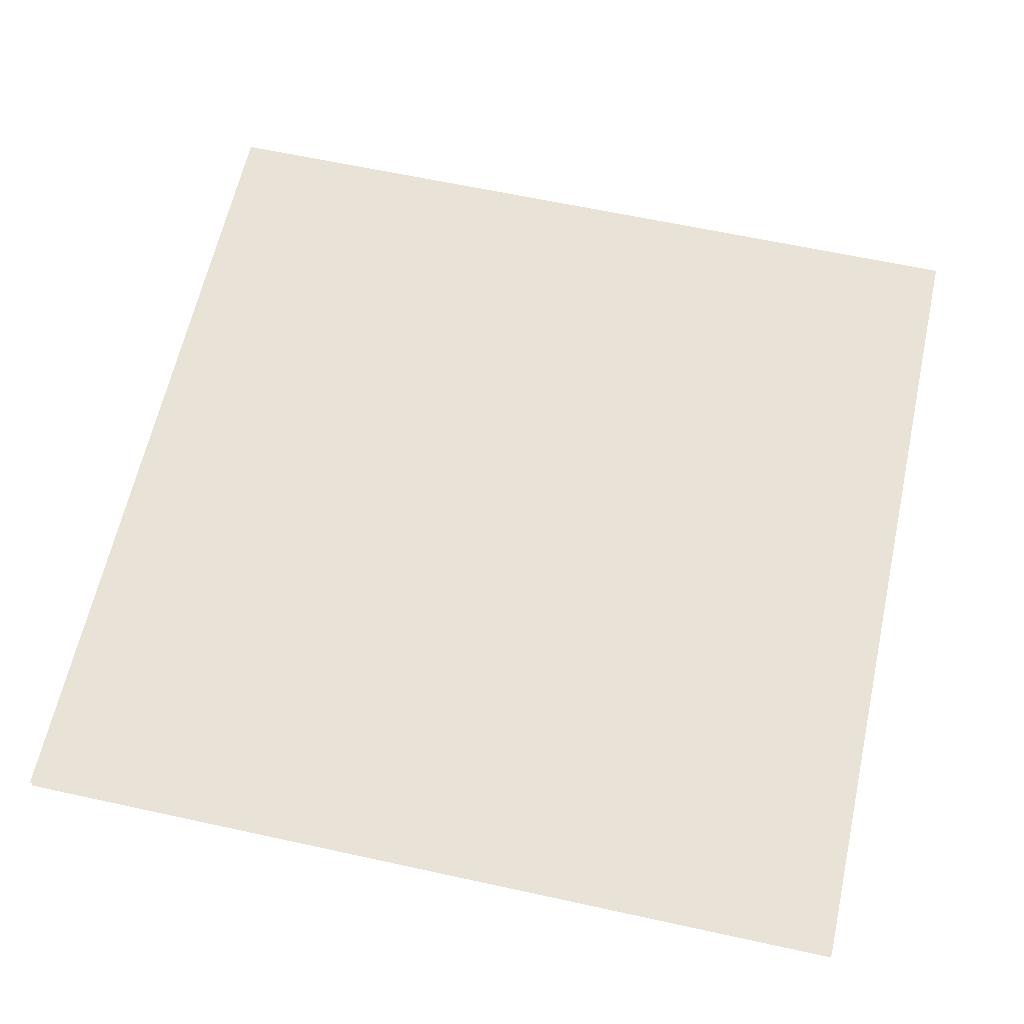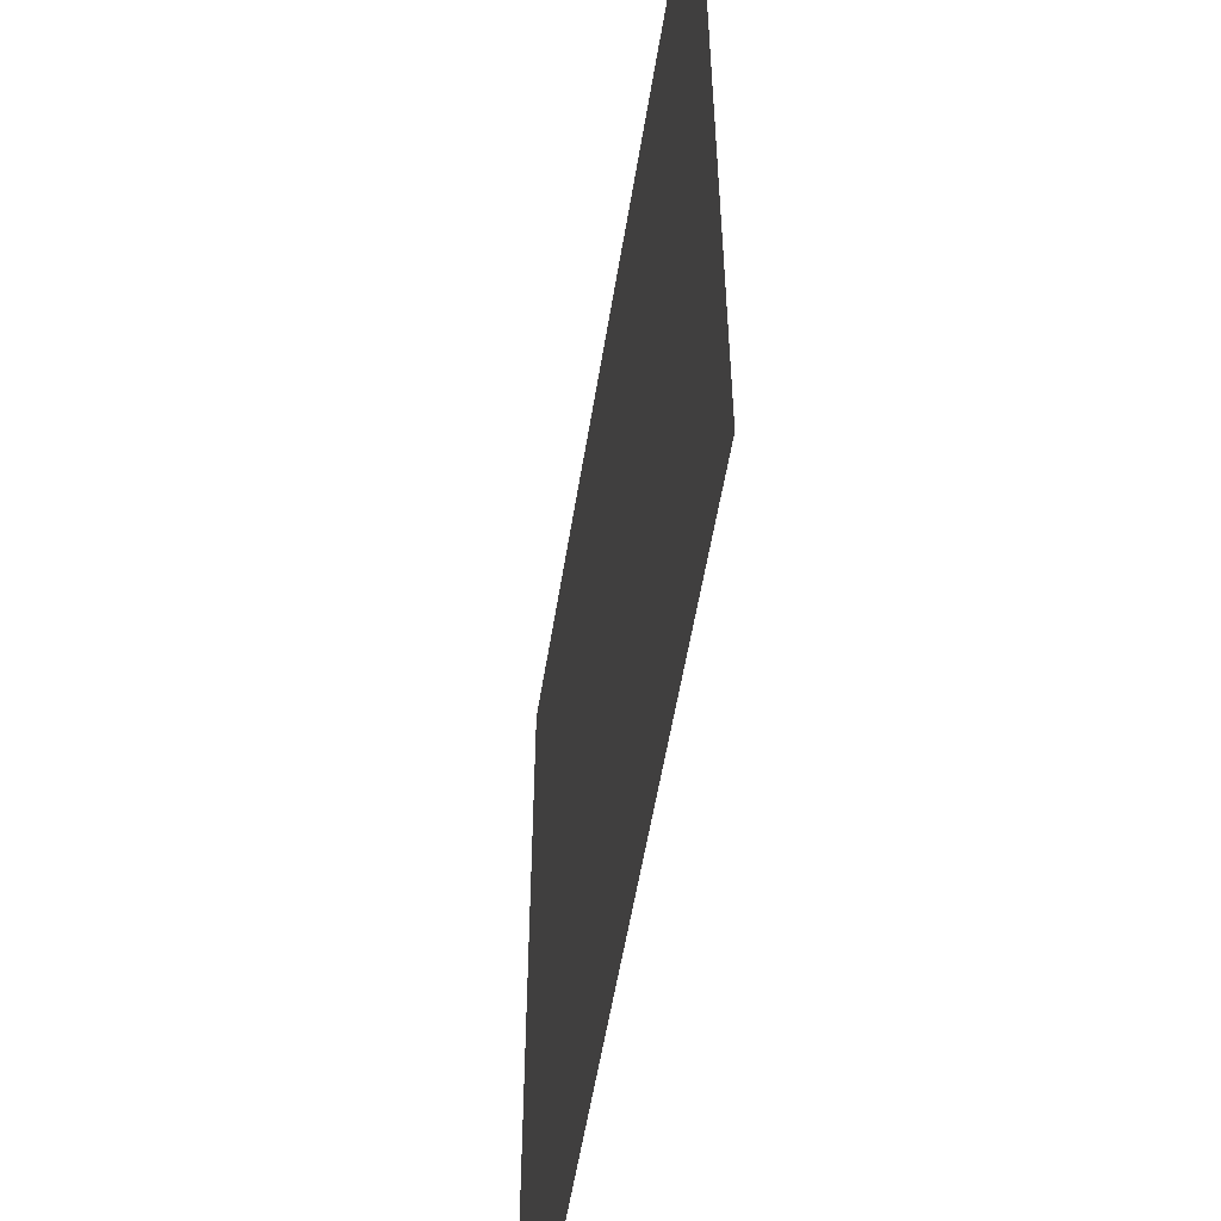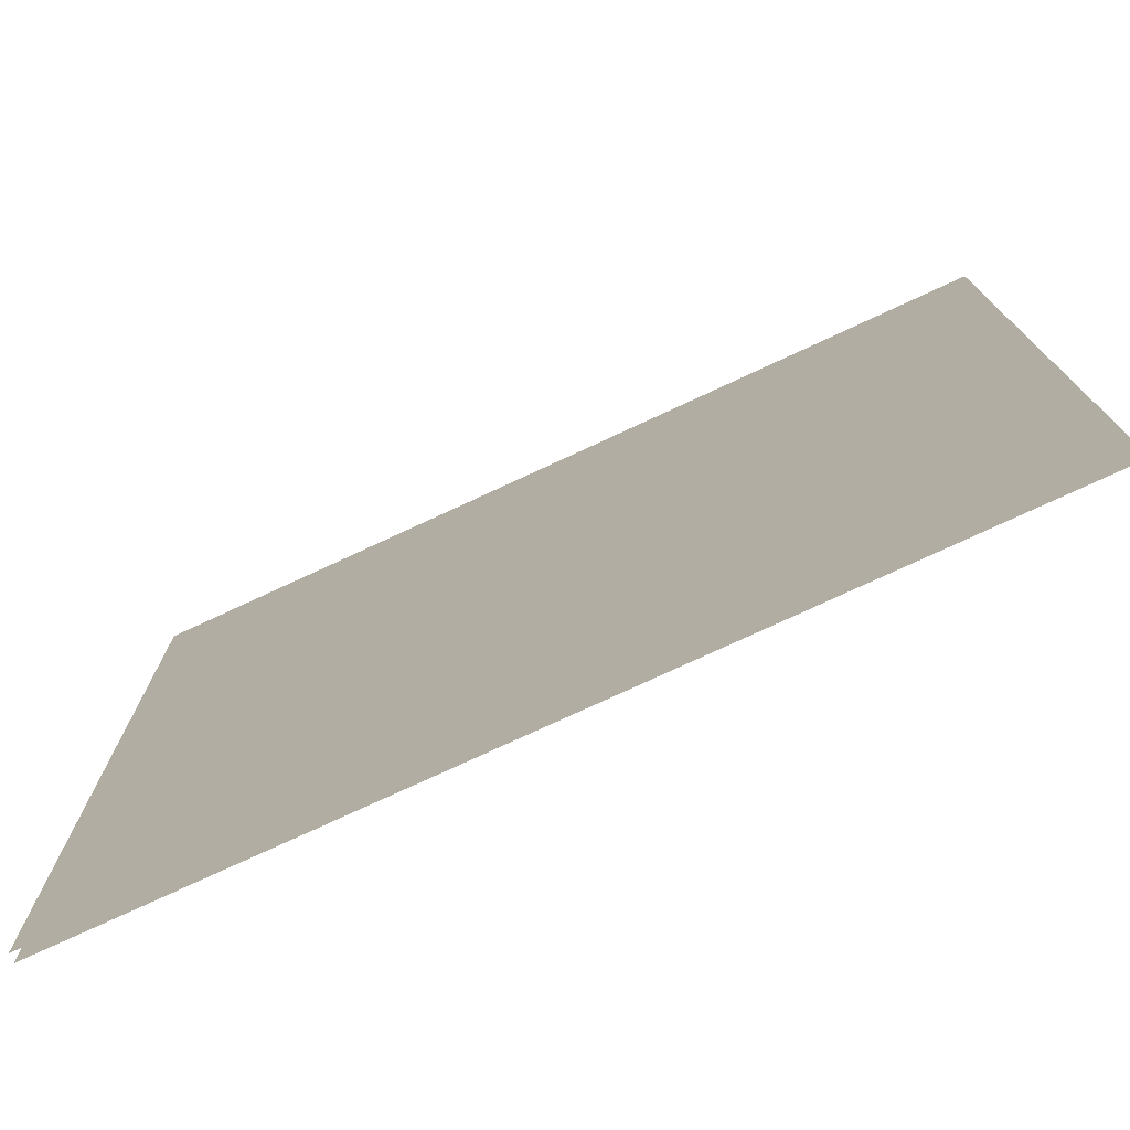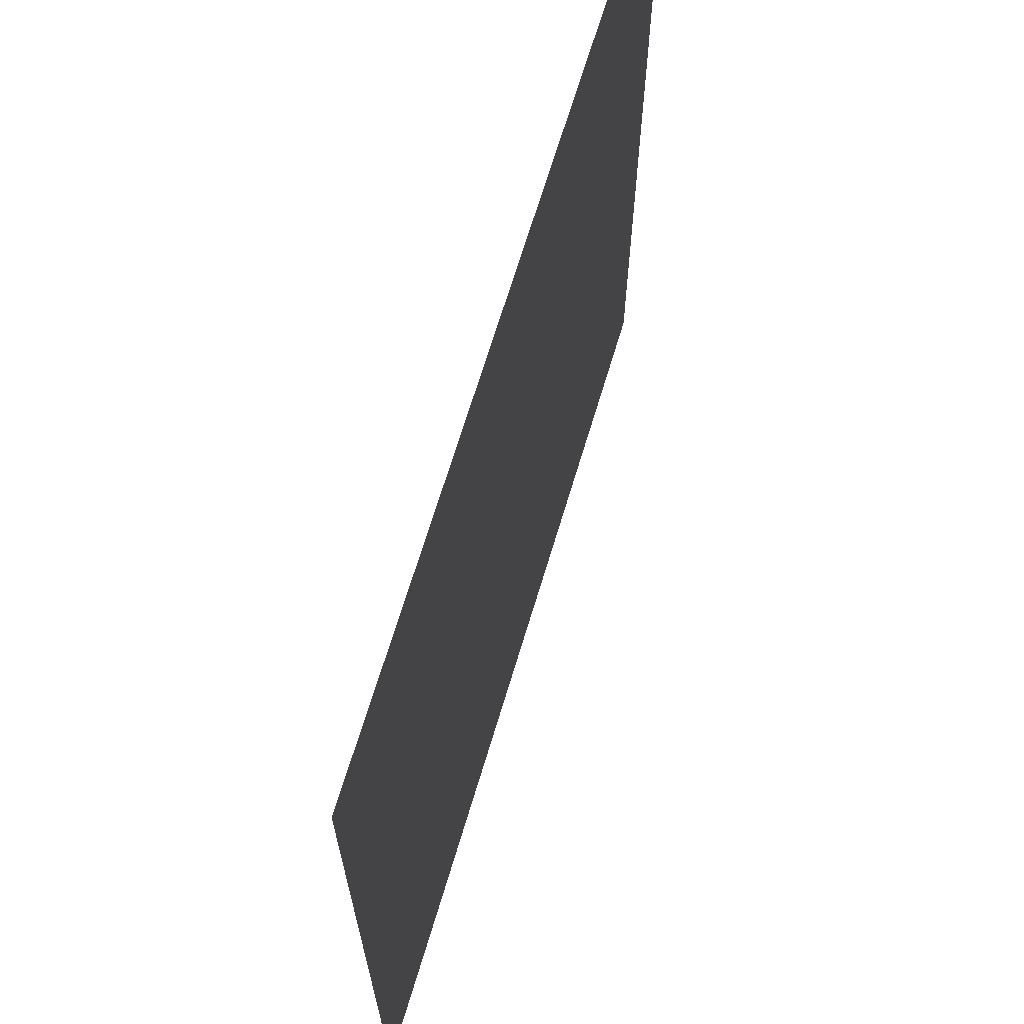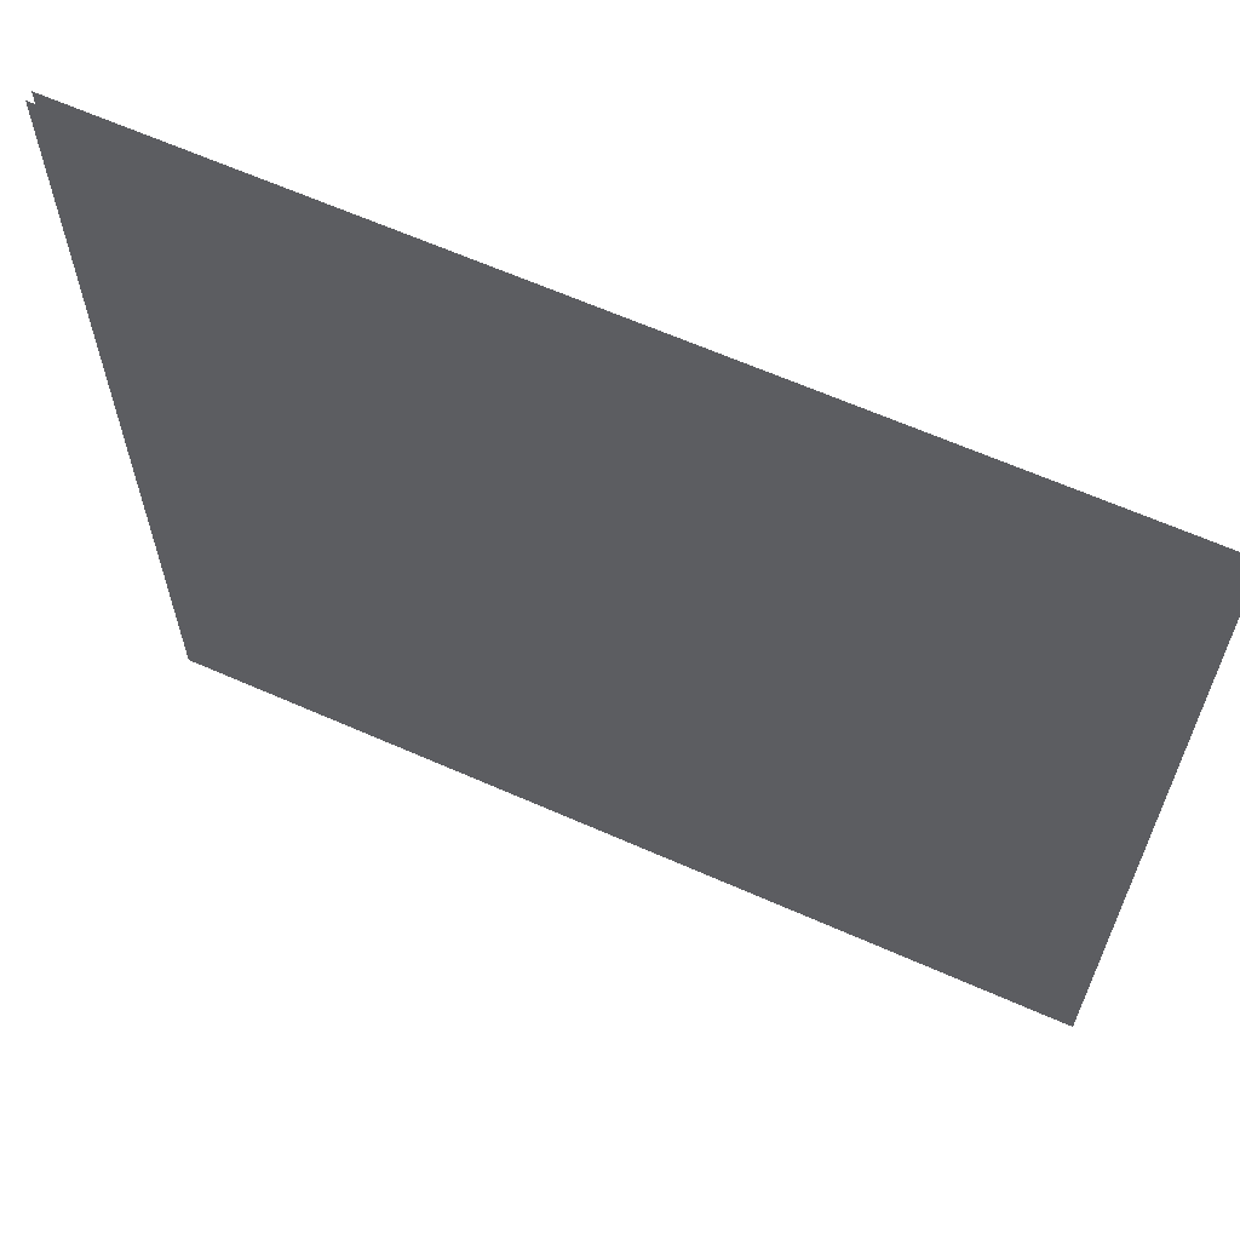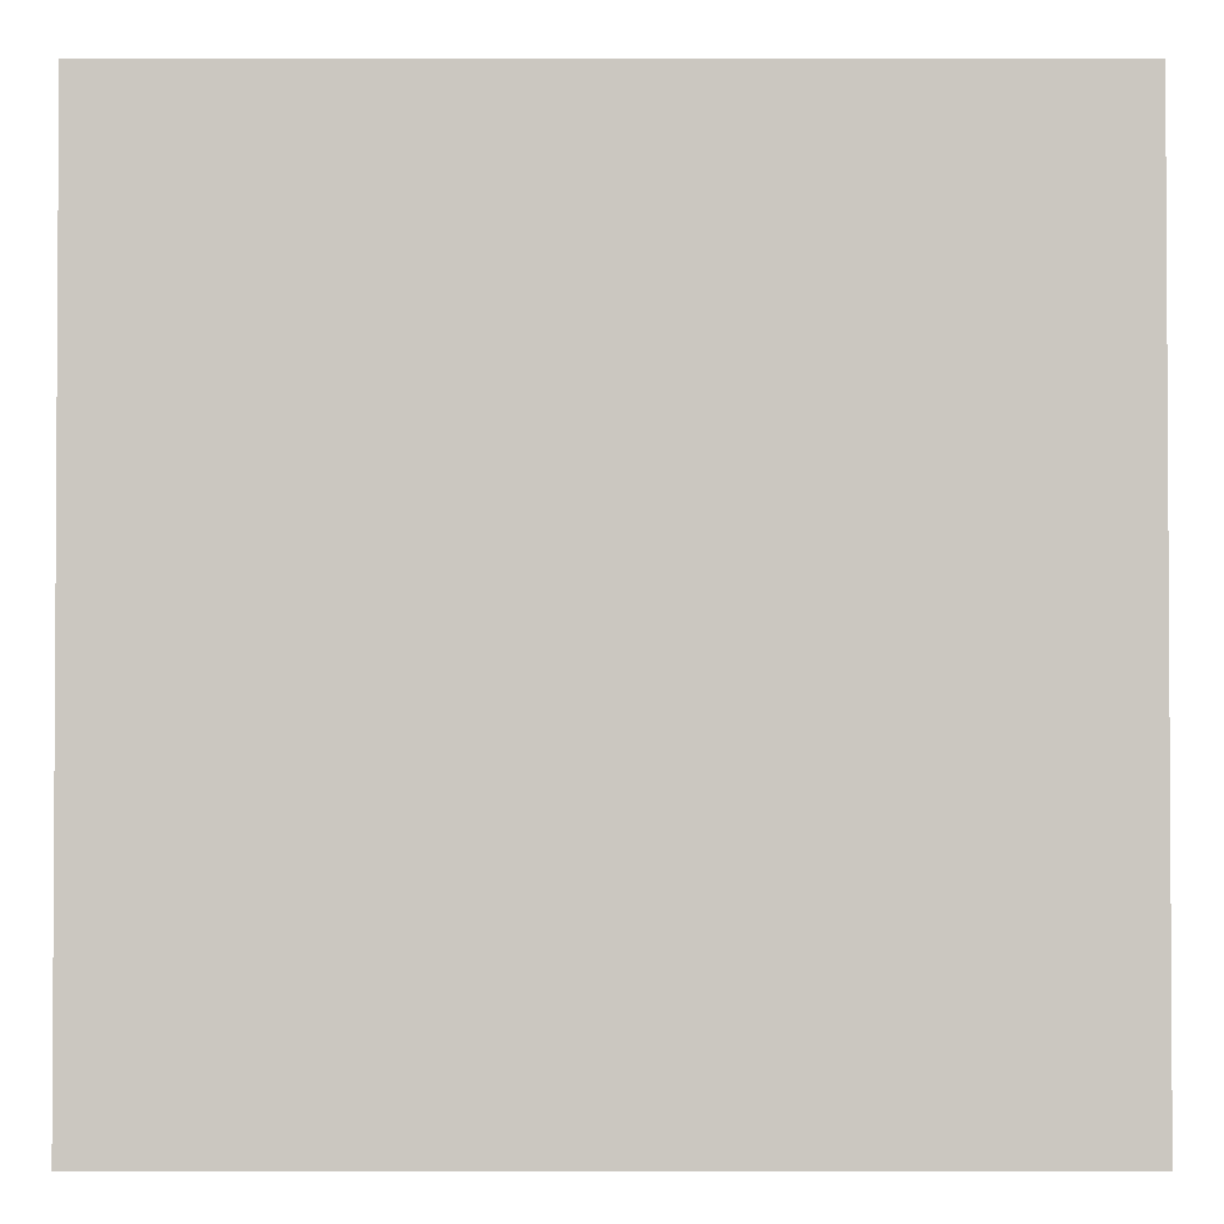
<metadata>
{"format":"obj","ext":"obj","renderer":"f3d","projection":"perspective","resolution":1024,"background":"white","views":[{"elev":62.5,"azim":-77.5,"up":"+Y"},{"elev":-55.3,"azim":80.9,"up":"+Z"},{"elev":-76.4,"azim":-155.1,"up":"+Z"},{"elev":67.6,"azim":106.7,"up":"+Z"},{"elev":63.7,"azim":24.1,"up":"+Z"},{"elev":-2.0,"azim":-179.9,"up":"+Z"}]}
</metadata>
<code>
g polySurface55
v -0.8321 0 -0.8321
v -0.8321 0 0.8321
v 0.8321 0 0.8321
v 0.8321 0 -0.8321
v -0.8321 0.0158 -0.8321
v -0.8321 0.0158 0.8321
v 0.8321 0.0158 0.8321
v 0.8321 0.0158 -0.8321
f 1 2 3
f 1 3 4
f 5 6 7
f 5 7 8

</code>
